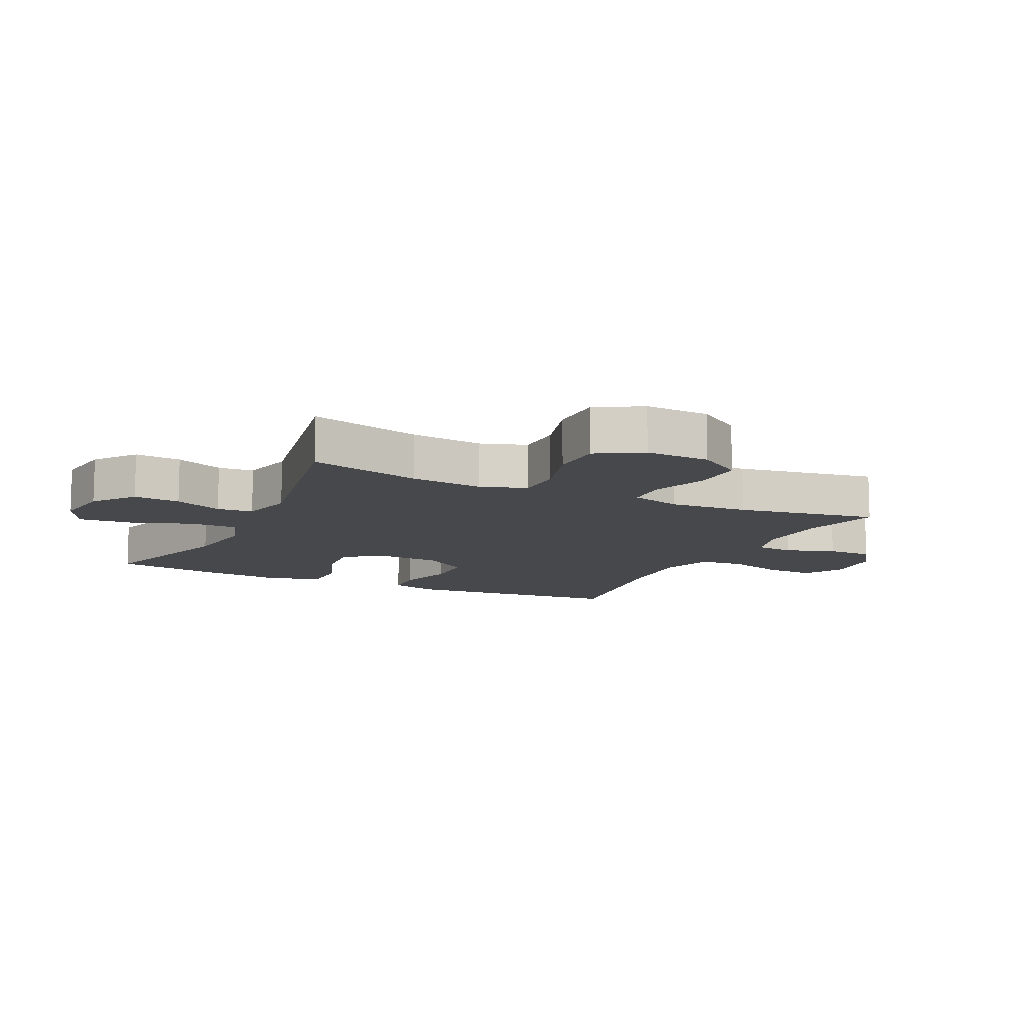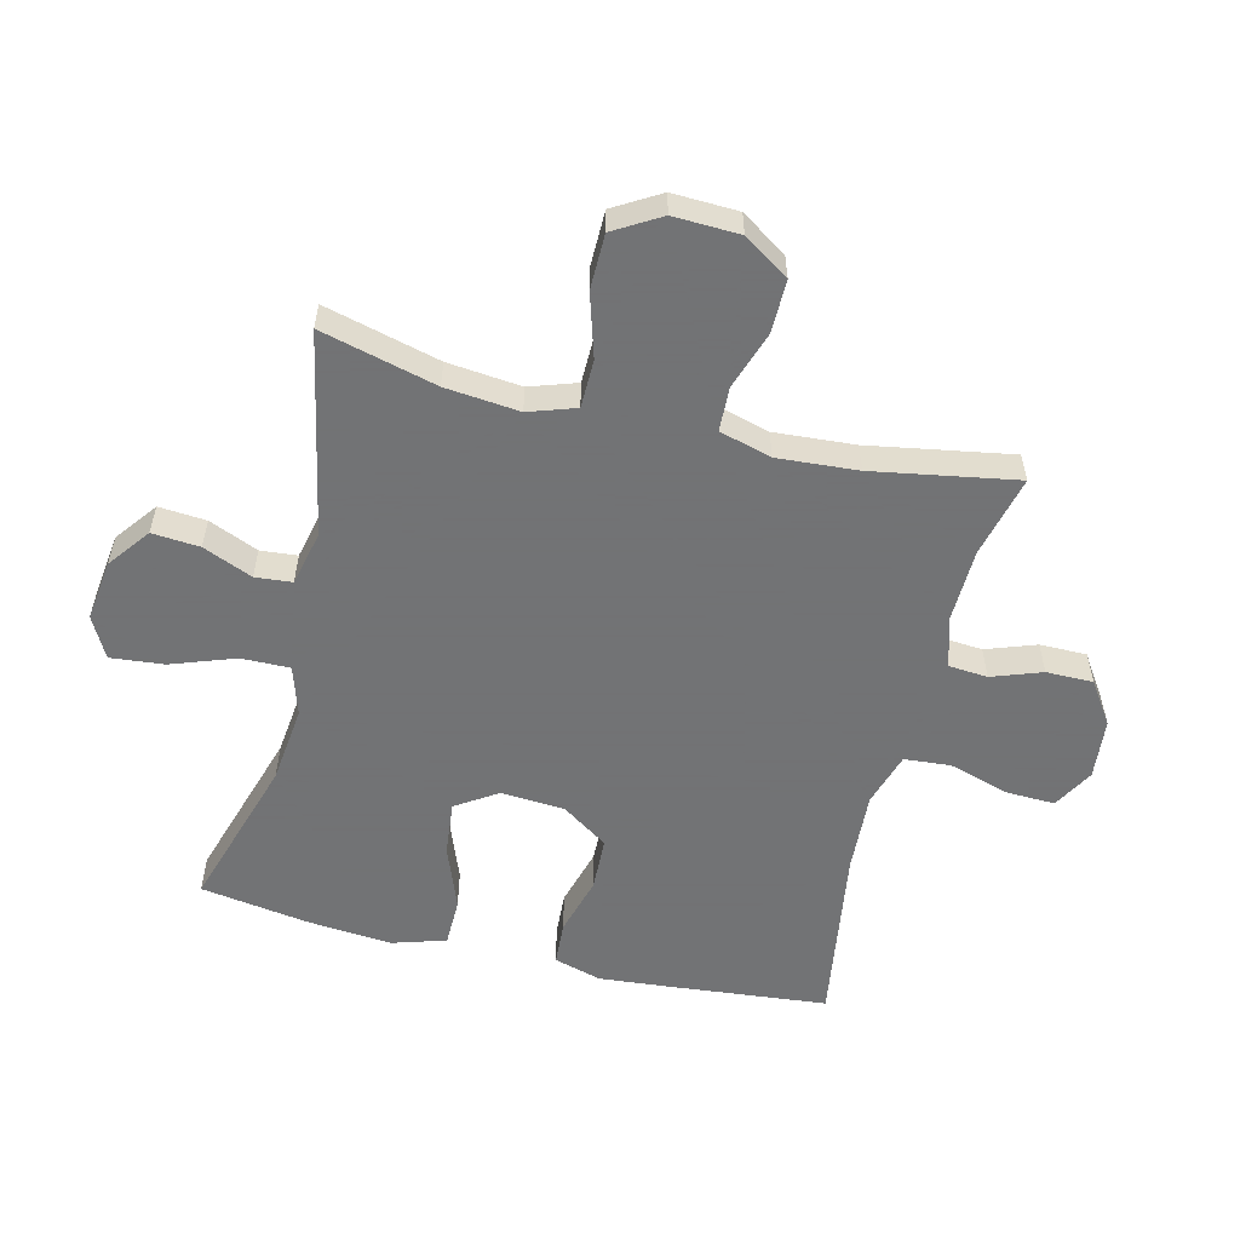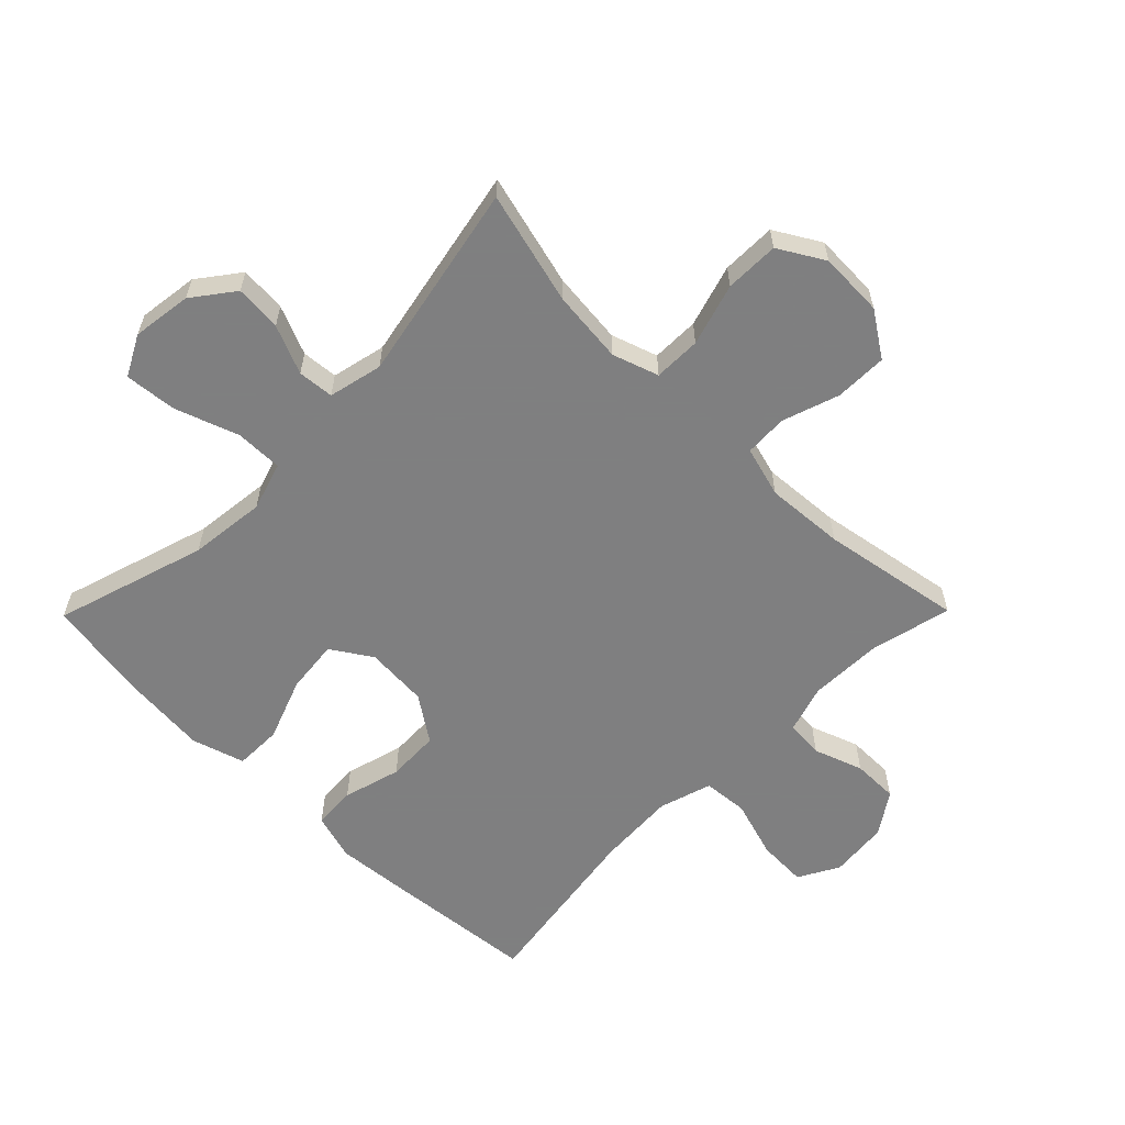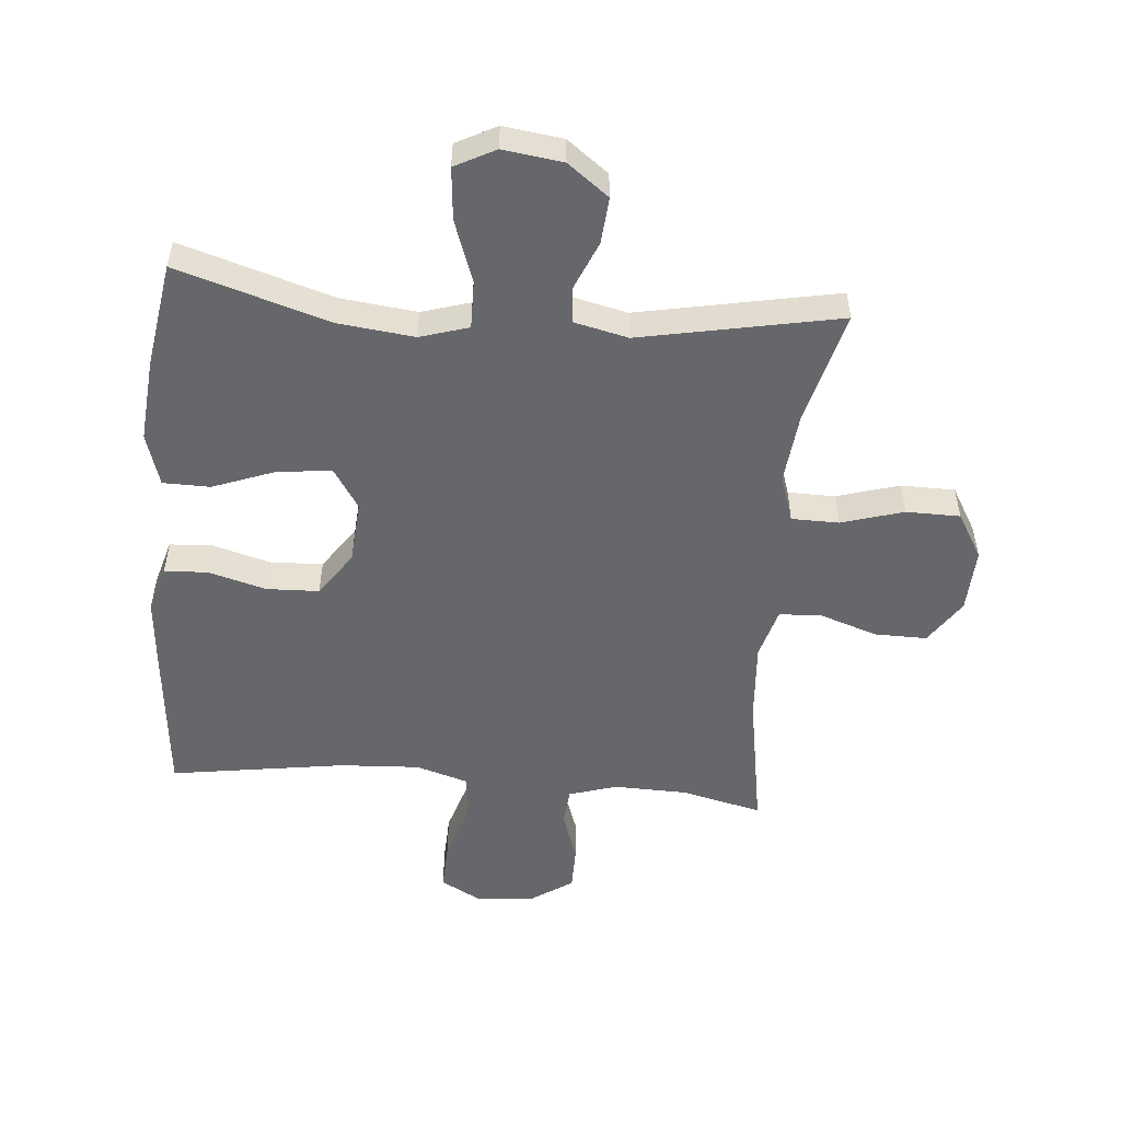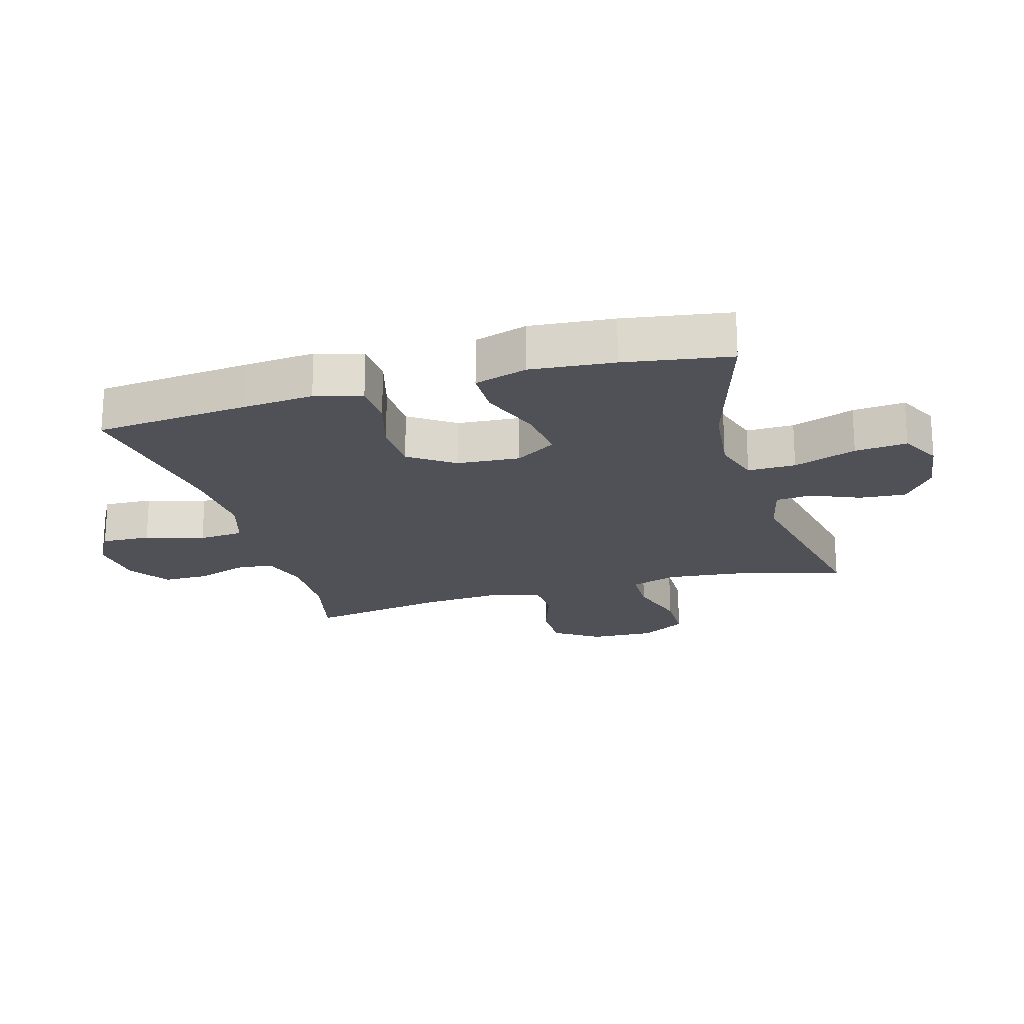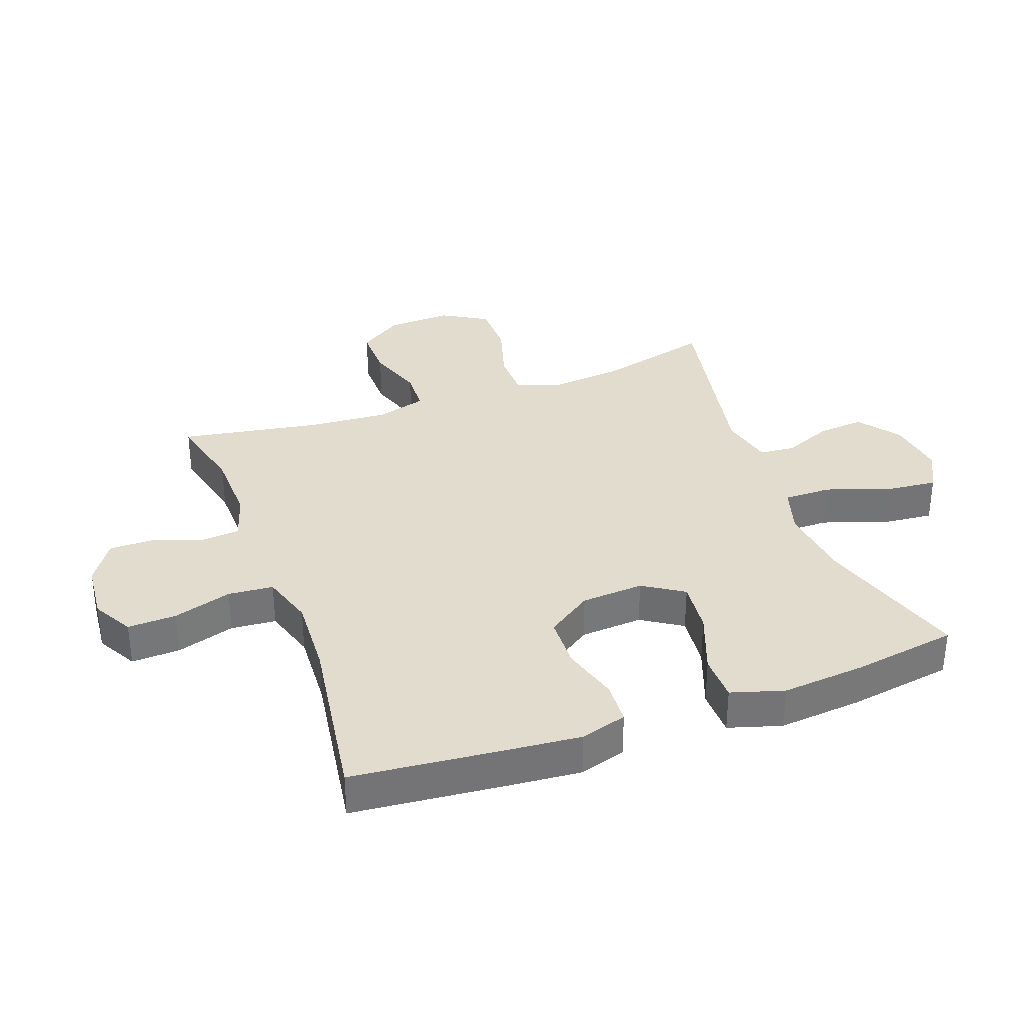
<metadata>
{"format":"obj","ext":"obj","renderer":"f3d","projection":"perspective","resolution":1024,"background":"white","views":[{"elev":-11.1,"azim":64.2,"up":"+Y"},{"elev":-55.7,"azim":76.3,"up":"+Y"},{"elev":-59.9,"azim":45.4,"up":"+Y"},{"elev":-52.2,"azim":-5.0,"up":"+Y"},{"elev":-20.4,"azim":-74.0,"up":"+Y"},{"elev":34.0,"azim":-110.1,"up":"+Y"}]}
</metadata>
<code>
v -0.5 0.07 -0.5
v -0.524 0.07 -0.252
v -0.534 0.07 -0.138
v -0.512 0.07 -0.063
v -0.443 0.07 -0.059
v -0.35 0.07 -0.085
v -0.265 0.07 -0.082
v -0.215 0.07 -0.009
v -0.208 0.07 0.092
v -0.25 0.07 0.157
v -0.336 0.07 0.148
v -0.437 0.07 0.11
v -0.513 0.07 0.111
v -0.539 0.07 0.196
v -0.527 0.07 0.33
v -0.5 0.07 0.5
v -0.256 0.07 0.425
v -0.133 0.07 0.411
v -0.055 0.07 0.435
v -0.056 0.07 0.512
v -0.092 0.07 0.613
v -0.1 0.07 0.697
v -0.035 0.07 0.731
v 0.061 0.07 0.718
v 0.127 0.07 0.668
v 0.121 0.07 0.593
v 0.088 0.07 0.515
v 0.093 0.07 0.457
v 0.18 0.07 0.437
v 0.5 0.07 0.5
v 0.453 0.07 0.318
v 0.441 0.07 0.201
v 0.466 0.07 0.127
v 0.542 0.07 0.126
v 0.642 0.07 0.156
v 0.729 0.07 0.155
v 0.772 0.07 0.082
v 0.768 0.07 -0.022
v 0.72 0.07 -0.094
v 0.636 0.07 -0.093
v 0.544 0.07 -0.062
v 0.475 0.07 -0.065
v 0.452 0.07 -0.147
v 0.461 0.07 -0.274
v 0.5 0.07 -0.5
v 0.37 0.07 -0.469
v 0.251 0.07 -0.466
v 0.174 0.07 -0.49
v 0.169 0.07 -0.551
v 0.197 0.07 -0.63
v 0.197 0.07 -0.704
v 0.13 0.07 -0.749
v 0.035 0.07 -0.758
v -0.03 0.07 -0.722
v -0.027 0.07 -0.643
v 0.002 0.07 -0.549
v -0.004 0.07 -0.476
v -0.089 0.07 -0.45
v -0.217 0.07 -0.457
v -0.5 0 -0.5
v -0.524 0 -0.252
v -0.534 0 -0.138
v -0.512 0 -0.063
v -0.443 0 -0.059
v -0.35 0 -0.085
v -0.265 0 -0.082
v -0.215 0 -0.009
v -0.208 0 0.092
v -0.25 0 0.157
v -0.336 0 0.148
v -0.437 0 0.11
v -0.513 0 0.111
v -0.539 0 0.196
v -0.527 0 0.33
v -0.5 0 0.5
v -0.256 0 0.425
v -0.133 0 0.411
v -0.055 0 0.435
v -0.056 0 0.512
v -0.092 0 0.613
v -0.1 0 0.697
v -0.035 0 0.731
v 0.061 0 0.718
v 0.127 0 0.668
v 0.121 0 0.593
v 0.088 0 0.515
v 0.093 0 0.457
v 0.18 0 0.437
v 0.5 0 0.5
v 0.453 0 0.318
v 0.441 0 0.201
v 0.466 0 0.127
v 0.542 0 0.126
v 0.642 0 0.156
v 0.729 0 0.155
v 0.772 0 0.082
v 0.768 0 -0.022
v 0.72 0 -0.094
v 0.636 0 -0.093
v 0.544 0 -0.062
v 0.475 0 -0.065
v 0.452 0 -0.147
v 0.461 0 -0.274
v 0.5 0 -0.5
v 0.37 0 -0.469
v 0.251 0 -0.466
v 0.174 0 -0.49
v 0.169 0 -0.551
v 0.197 0 -0.63
v 0.197 0 -0.704
v 0.13 0 -0.749
v 0.035 0 -0.758
v -0.03 0 -0.722
v -0.027 0 -0.643
v 0.002 0 -0.549
v -0.004 0 -0.476
v -0.089 0 -0.45
v -0.217 0 -0.457
f 53 54 55 56
f 53 56 57
f 52 53 57
f 49 50 51 52
f 48 49 52 57
f 47 48 57 58
f 44 45 46
f 43 44 46 47
f 42 43 47 58
f 38 39 40 41
f 38 41 42
f 37 38 42
f 34 35 36 37
f 33 34 37 42
f 32 33 42 58
f 29 30 31
f 28 29 31 32
f 24 25 26 27
f 24 27 28
f 23 24 28
f 20 21 22 23
f 19 20 23 28
f 18 19 28 32
f 14 15 16 17
f 11 12 13 14
f 10 11 14 17
f 9 10 17 18
f 3 4 5 6
f 3 6 7
f 59 1 2 3
f 59 3 7
f 58 59 7 8
f 18 32 58
f 8 9 18 58
f 115 114 113 112
f 116 115 112
f 116 112 111
f 111 110 109 108
f 116 111 108 107
f 117 116 107 106
f 105 104 103
f 106 105 103 102
f 117 106 102 101
f 100 99 98 97
f 101 100 97
f 101 97 96
f 96 95 94 93
f 101 96 93 92
f 117 101 92 91
f 90 89 88
f 91 90 88 87
f 86 85 84 83
f 87 86 83
f 87 83 82
f 82 81 80 79
f 87 82 79 78
f 91 87 78 77
f 76 75 74 73
f 73 72 71 70
f 76 73 70 69
f 77 76 69 68
f 65 64 63 62
f 66 65 62
f 62 61 60 118
f 66 62 118
f 67 66 118 117
f 117 91 77
f 117 77 68 67
f 1 60 61 2
f 2 61 62 3
f 3 62 63 4
f 4 63 64 5
f 5 64 65 6
f 6 65 66 7
f 7 66 67 8
f 8 67 68 9
f 9 68 69 10
f 10 69 70 11
f 11 70 71 12
f 12 71 72 13
f 13 72 73 14
f 14 73 74 15
f 15 74 75 16
f 16 75 76 17
f 17 76 77 18
f 18 77 78 19
f 19 78 79 20
f 20 79 80 21
f 21 80 81 22
f 22 81 82 23
f 23 82 83 24
f 24 83 84 25
f 25 84 85 26
f 26 85 86 27
f 27 86 87 28
f 28 87 88 29
f 29 88 89 30
f 30 89 90 31
f 31 90 91 32
f 32 91 92 33
f 33 92 93 34
f 34 93 94 35
f 35 94 95 36
f 36 95 96 37
f 37 96 97 38
f 38 97 98 39
f 39 98 99 40
f 40 99 100 41
f 41 100 101 42
f 42 101 102 43
f 43 102 103 44
f 44 103 104 45
f 45 104 105 46
f 46 105 106 47
f 47 106 107 48
f 48 107 108 49
f 49 108 109 50
f 50 109 110 51
f 51 110 111 52
f 52 111 112 53
f 53 112 113 54
f 54 113 114 55
f 55 114 115 56
f 56 115 116 57
f 57 116 117 58
f 58 117 118 59
f 59 118 60 1

</code>
